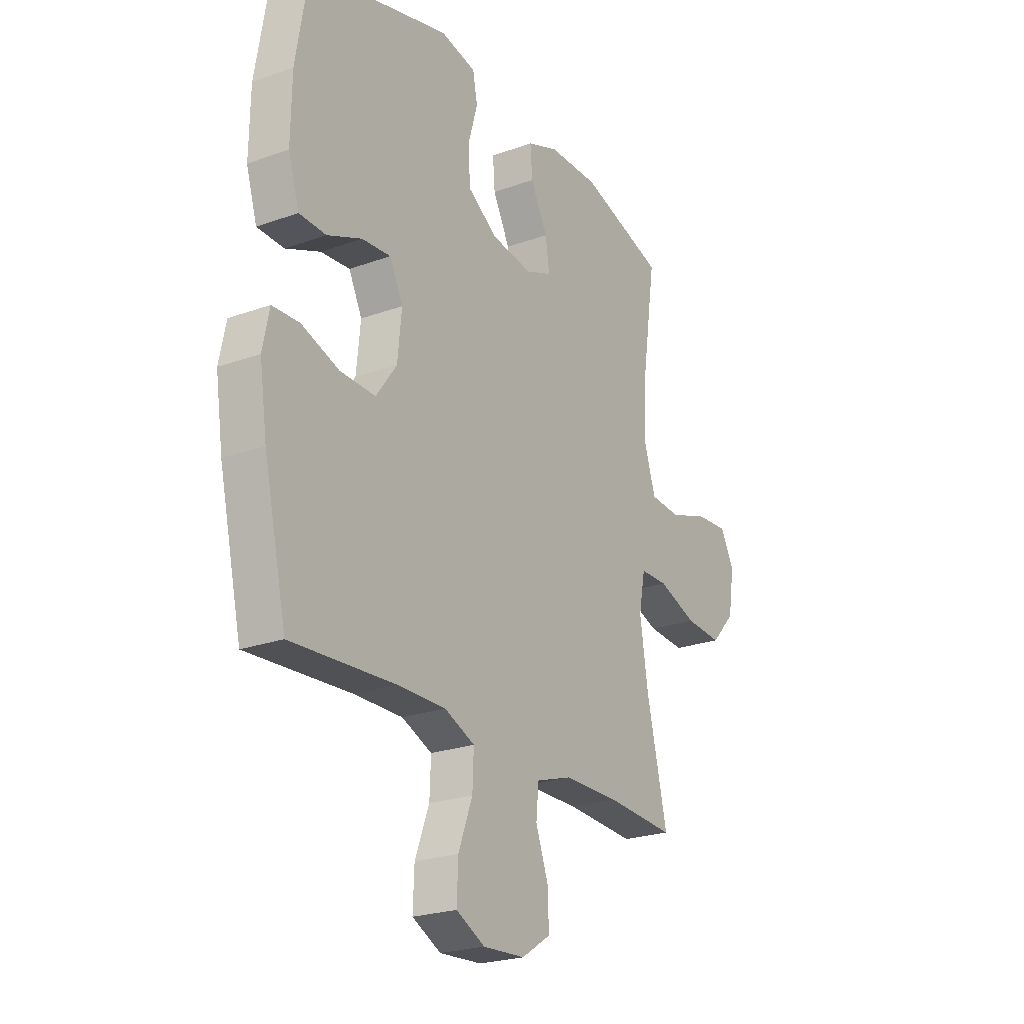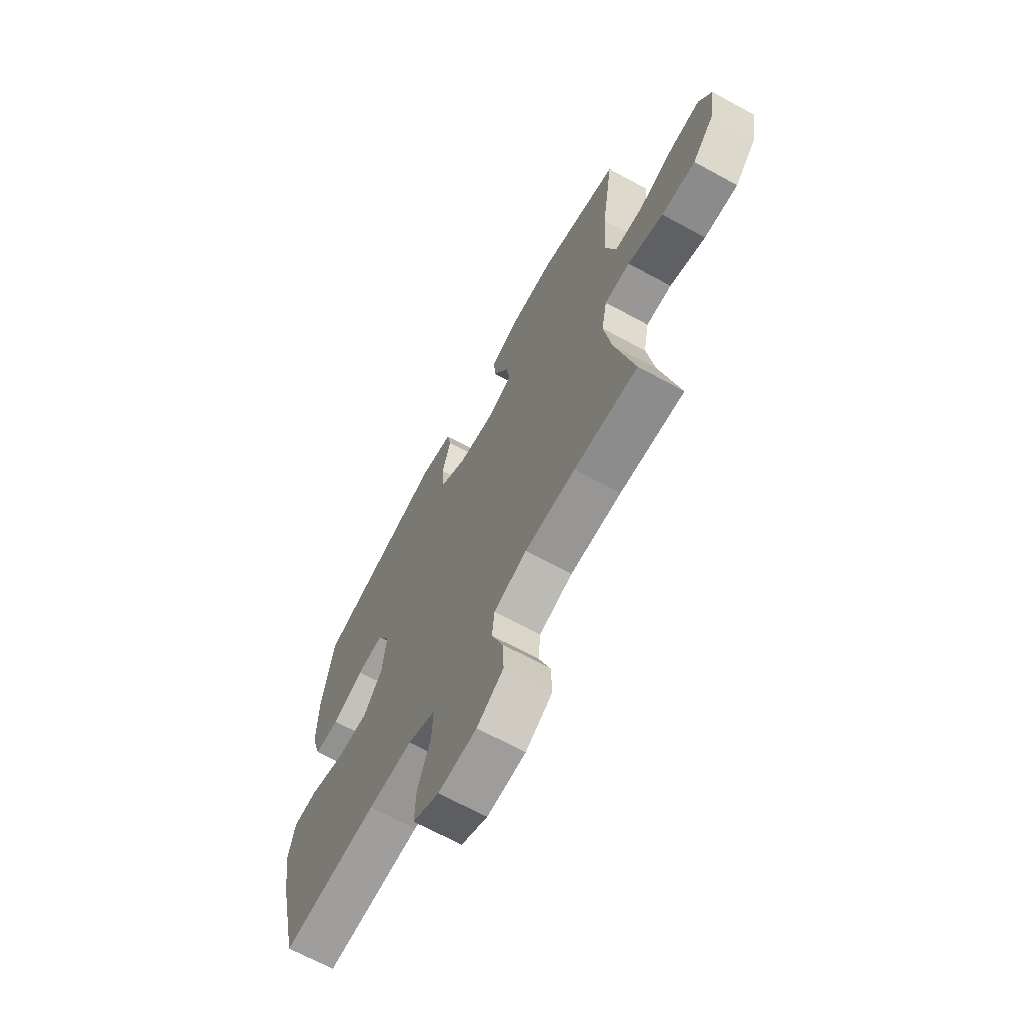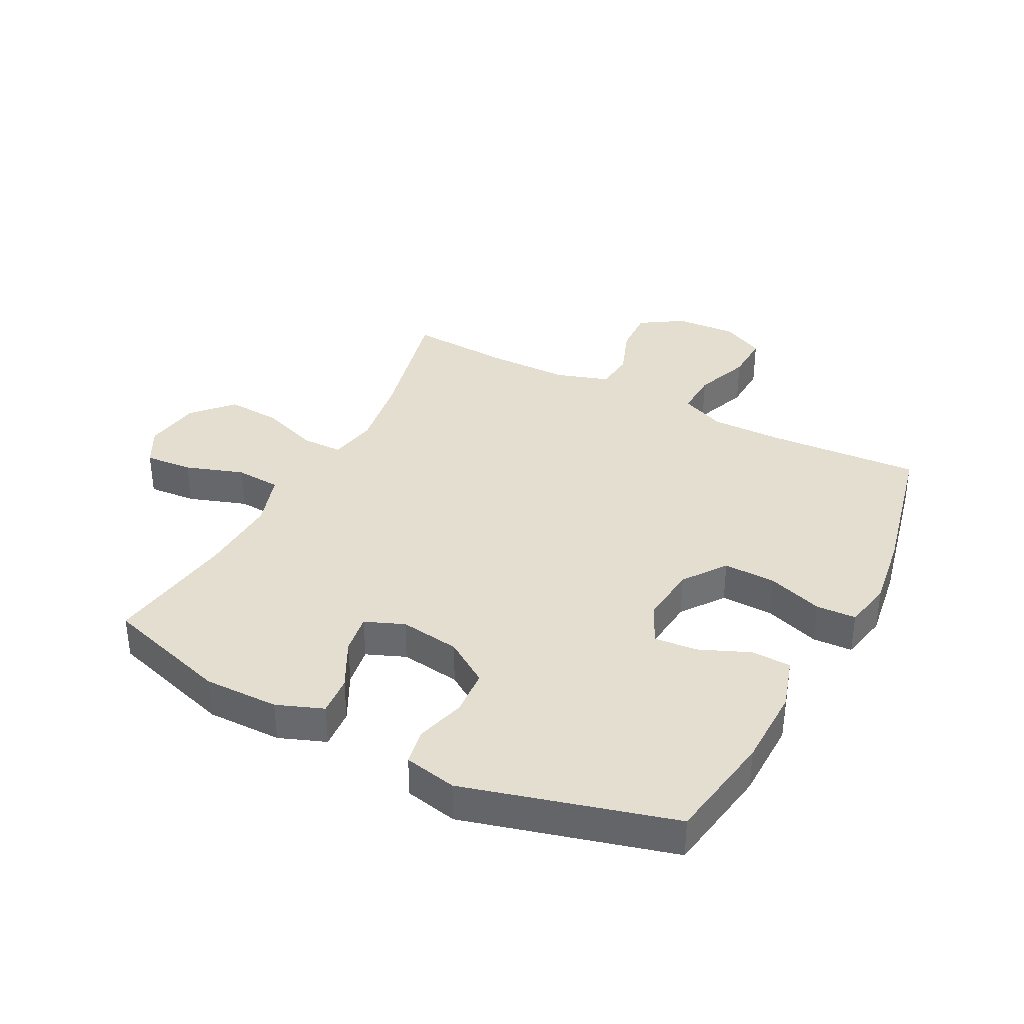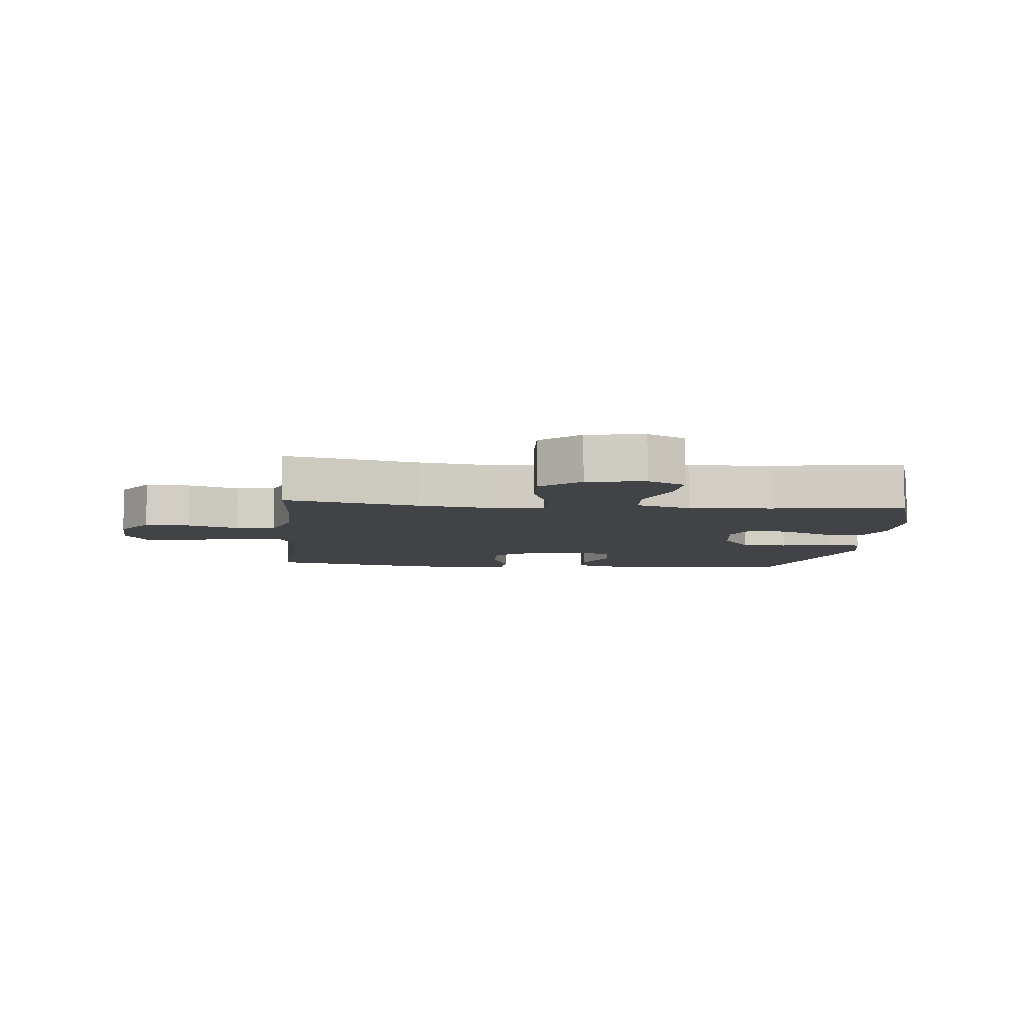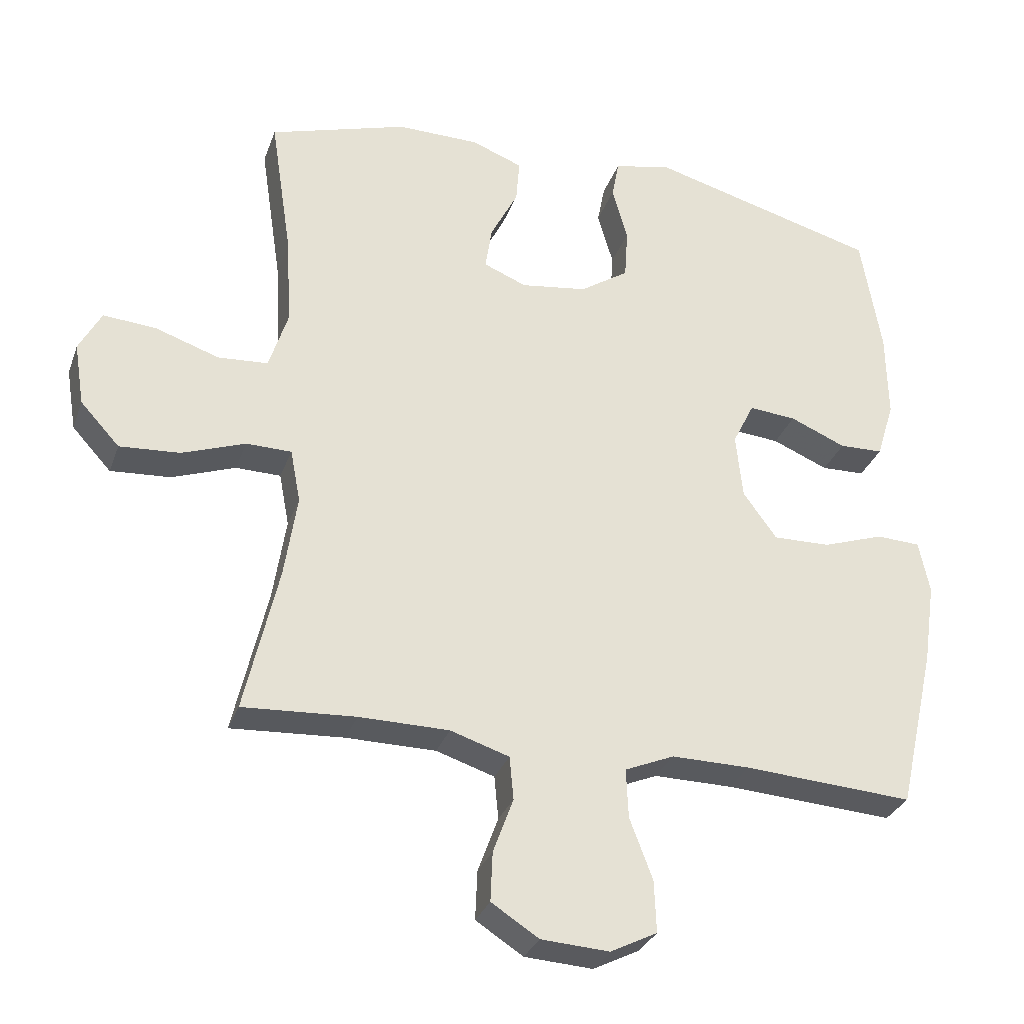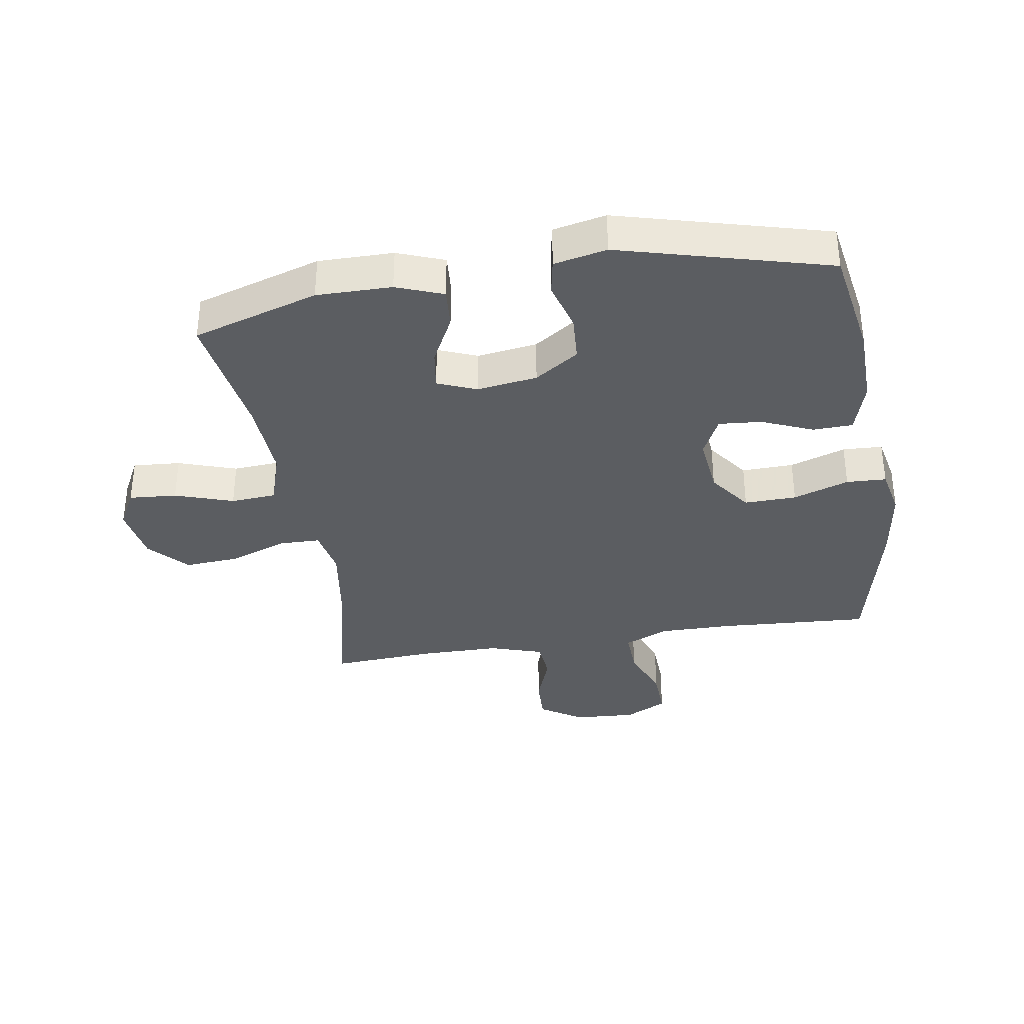
<metadata>
{"format":"obj","ext":"obj","renderer":"f3d","projection":"perspective","resolution":1024,"background":"white","views":[{"elev":-23.5,"azim":121.4,"up":"+Z"},{"elev":-67.5,"azim":-118.7,"up":"+Z"},{"elev":36.5,"azim":27.4,"up":"+Y"},{"elev":-7.0,"azim":-95.5,"up":"+Y"},{"elev":-30.7,"azim":-17.9,"up":"+Z"},{"elev":-35.4,"azim":9.3,"up":"+Y"}]}
</metadata>
<code>
v -0.5 0.07 0.5
v -0.295 0.07 0.563
v -0.173 0.07 0.562
v -0.097 0.07 0.533
v -0.102 0.07 0.468
v -0.143 0.07 0.388
v -0.153 0.07 0.323
v -0.089 0.07 0.297
v 0.009 0.07 0.311
v 0.081 0.07 0.359
v 0.086 0.07 0.435
v 0.063 0.07 0.516
v 0.074 0.07 0.574
v 0.16 0.07 0.592
v 0.5 0.07 0.5
v 0.53 0.07 0.32
v 0.532 0.07 0.189
v 0.506 0.07 0.104
v 0.441 0.07 0.102
v 0.358 0.07 0.137
v 0.288 0.07 0.143
v 0.256 0.07 0.078
v 0.266 0.07 -0.019
v 0.316 0.07 -0.088
v 0.401 0.07 -0.086
v 0.492 0.07 -0.055
v 0.557 0.07 -0.058
v 0.573 0.07 -0.136
v 0.555 0.07 -0.258
v 0.5 0.07 -0.5
v 0.249 0.07 -0.484
v 0.133 0.07 -0.483
v 0.06 0.07 -0.514
v 0.063 0.07 -0.587
v 0.097 0.07 -0.677
v 0.1 0.07 -0.754
v 0.031 0.07 -0.789
v -0.07 0.07 -0.783
v -0.14 0.07 -0.738
v -0.137 0.07 -0.665
v -0.107 0.07 -0.583
v -0.113 0.07 -0.519
v -0.2 0.07 -0.491
v -0.333 0.07 -0.49
v -0.5 0.07 -0.5
v -0.45 0.07 -0.283
v -0.431 0.07 -0.159
v -0.446 0.07 -0.08
v -0.513 0.07 -0.079
v -0.607 0.07 -0.113
v -0.696 0.07 -0.119
v -0.754 0.07 -0.056
v -0.769 0.07 0.037
v -0.736 0.07 0.099
v -0.658 0.07 0.093
v -0.563 0.07 0.061
v -0.489 0.07 0.066
v -0.461 0.07 0.154
v -0.468 0.07 0.287
v -0.5 0 0.5
v -0.295 0 0.563
v -0.173 0 0.562
v -0.097 0 0.533
v -0.102 0 0.468
v -0.143 0 0.388
v -0.153 0 0.323
v -0.089 0 0.297
v 0.009 0 0.311
v 0.081 0 0.359
v 0.086 0 0.435
v 0.063 0 0.516
v 0.074 0 0.574
v 0.16 0 0.592
v 0.5 0 0.5
v 0.53 0 0.32
v 0.532 0 0.189
v 0.506 0 0.104
v 0.441 0 0.102
v 0.358 0 0.137
v 0.288 0 0.143
v 0.256 0 0.078
v 0.266 0 -0.019
v 0.316 0 -0.088
v 0.401 0 -0.086
v 0.492 0 -0.055
v 0.557 0 -0.058
v 0.573 0 -0.136
v 0.555 0 -0.258
v 0.5 0 -0.5
v 0.249 0 -0.484
v 0.133 0 -0.483
v 0.06 0 -0.514
v 0.063 0 -0.587
v 0.097 0 -0.677
v 0.1 0 -0.754
v 0.031 0 -0.789
v -0.07 0 -0.783
v -0.14 0 -0.738
v -0.137 0 -0.665
v -0.107 0 -0.583
v -0.113 0 -0.519
v -0.2 0 -0.491
v -0.333 0 -0.49
v -0.5 0 -0.5
v -0.45 0 -0.283
v -0.431 0 -0.159
v -0.446 0 -0.08
v -0.513 0 -0.079
v -0.607 0 -0.113
v -0.696 0 -0.119
v -0.754 0 -0.056
v -0.769 0 0.037
v -0.736 0 0.099
v -0.658 0 0.093
v -0.563 0 0.061
v -0.489 0 0.066
v -0.461 0 0.154
v -0.468 0 0.287
f 53 54 55 56
f 53 56 57
f 52 53 57
f 49 50 51 52
f 48 49 52 57
f 44 45 46
f 43 44 46 47
f 42 43 47 48
f 38 39 40 41
f 38 41 42
f 37 38 42
f 34 35 36 37
f 33 34 37 42
f 32 33 42 48
f 28 29 30 31
f 25 26 27 28
f 24 25 28 31
f 23 24 31 32
f 17 18 19 20
f 17 20 21
f 16 17 21
f 15 16 21
f 14 15 21
f 11 12 13 14
f 10 11 14 21
f 9 10 21 22
f 3 4 5 6
f 3 6 7
f 59 1 2 3
f 58 59 3 7
f 8 9 22 23
f 32 48 57 58
f 23 32 58
f 7 8 23 58
f 115 114 113 112
f 116 115 112
f 116 112 111
f 111 110 109 108
f 116 111 108 107
f 105 104 103
f 106 105 103 102
f 107 106 102 101
f 100 99 98 97
f 101 100 97
f 101 97 96
f 96 95 94 93
f 101 96 93 92
f 107 101 92 91
f 90 89 88 87
f 87 86 85 84
f 90 87 84 83
f 91 90 83 82
f 79 78 77 76
f 80 79 76
f 80 76 75
f 80 75 74
f 80 74 73
f 73 72 71 70
f 80 73 70 69
f 81 80 69 68
f 65 64 63 62
f 66 65 62
f 62 61 60 118
f 66 62 118 117
f 82 81 68 67
f 117 116 107 91
f 117 91 82
f 117 82 67 66
f 1 60 61 2
f 2 61 62 3
f 3 62 63 4
f 4 63 64 5
f 5 64 65 6
f 6 65 66 7
f 7 66 67 8
f 8 67 68 9
f 9 68 69 10
f 10 69 70 11
f 11 70 71 12
f 12 71 72 13
f 13 72 73 14
f 14 73 74 15
f 15 74 75 16
f 16 75 76 17
f 17 76 77 18
f 18 77 78 19
f 19 78 79 20
f 20 79 80 21
f 21 80 81 22
f 22 81 82 23
f 23 82 83 24
f 24 83 84 25
f 25 84 85 26
f 26 85 86 27
f 27 86 87 28
f 28 87 88 29
f 29 88 89 30
f 30 89 90 31
f 31 90 91 32
f 32 91 92 33
f 33 92 93 34
f 34 93 94 35
f 35 94 95 36
f 36 95 96 37
f 37 96 97 38
f 38 97 98 39
f 39 98 99 40
f 40 99 100 41
f 41 100 101 42
f 42 101 102 43
f 43 102 103 44
f 44 103 104 45
f 45 104 105 46
f 46 105 106 47
f 47 106 107 48
f 48 107 108 49
f 49 108 109 50
f 50 109 110 51
f 51 110 111 52
f 52 111 112 53
f 53 112 113 54
f 54 113 114 55
f 55 114 115 56
f 56 115 116 57
f 57 116 117 58
f 58 117 118 59
f 59 118 60 1

</code>
